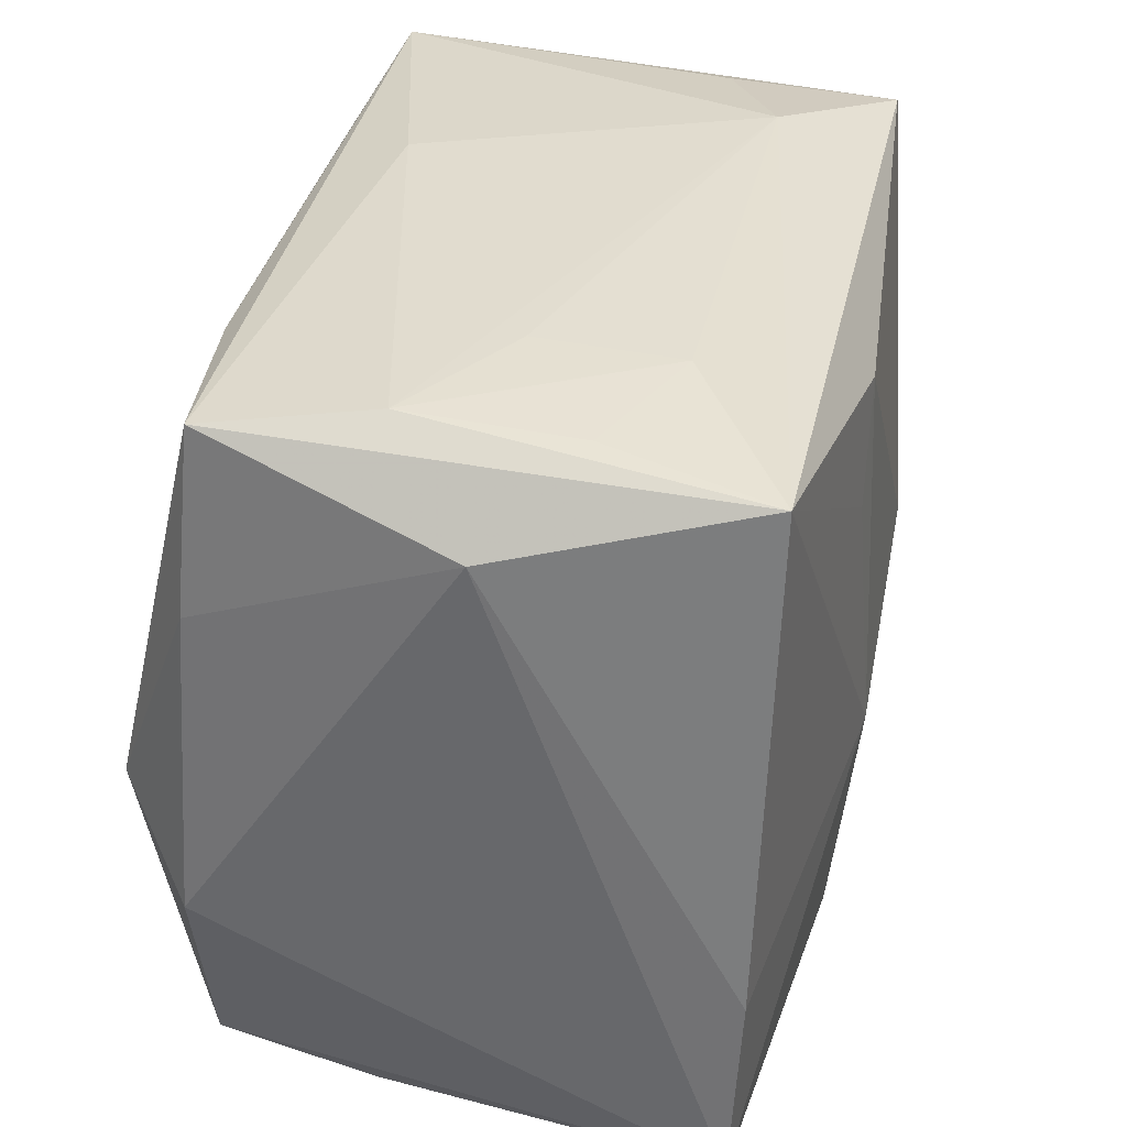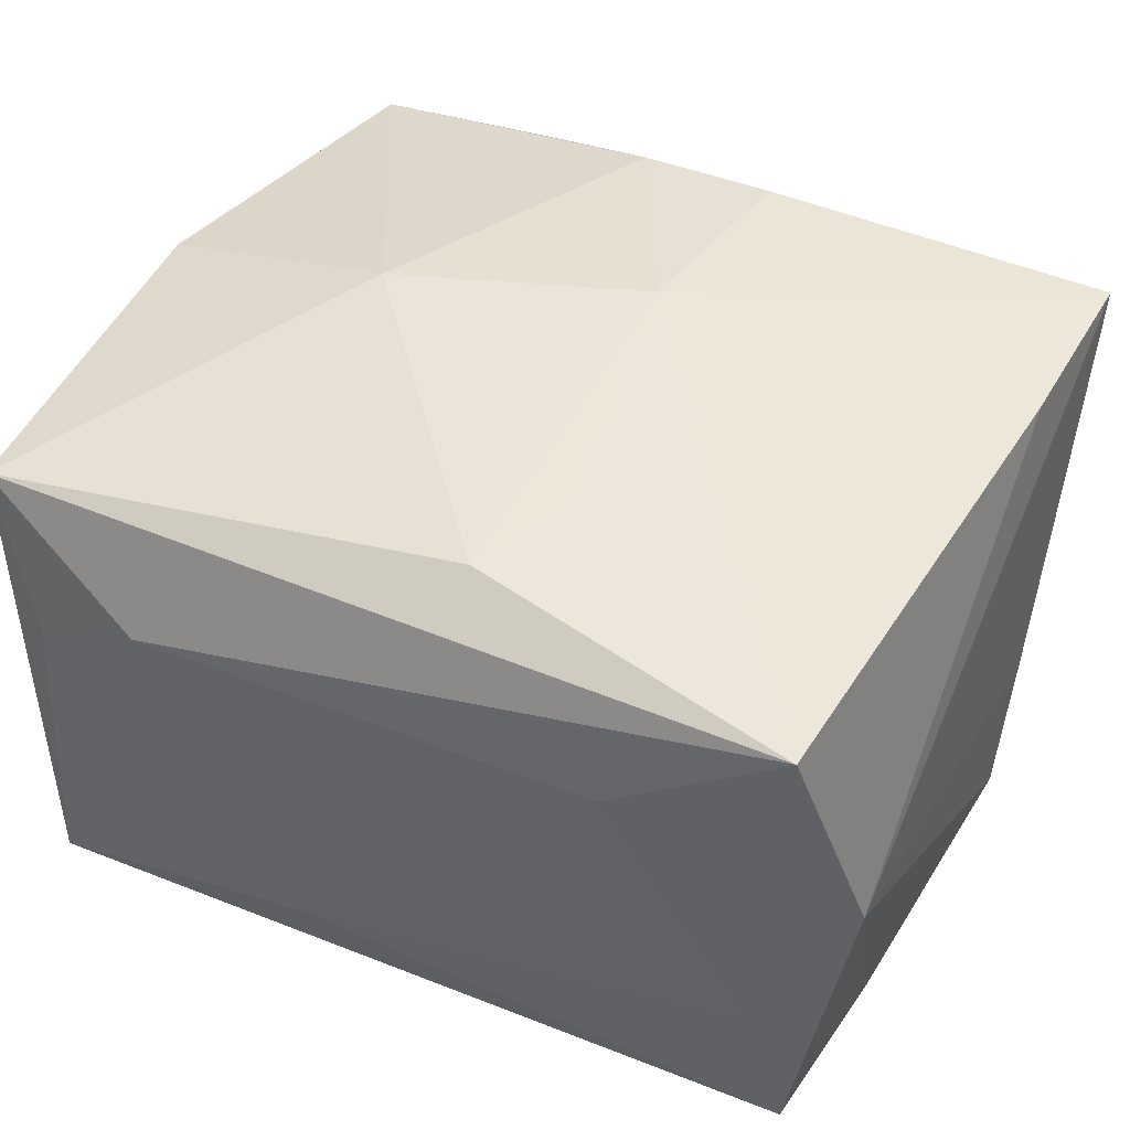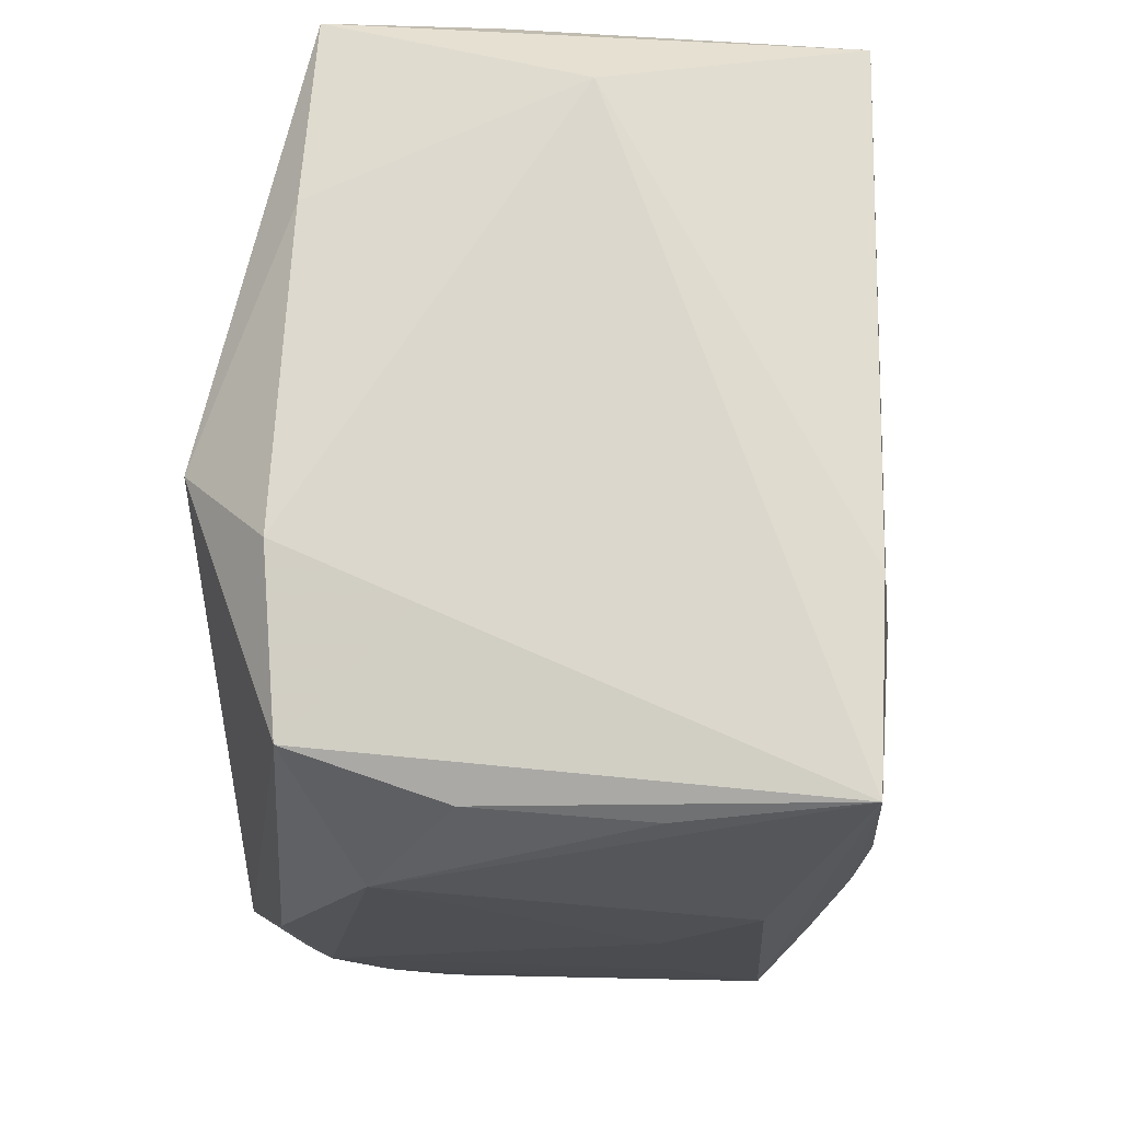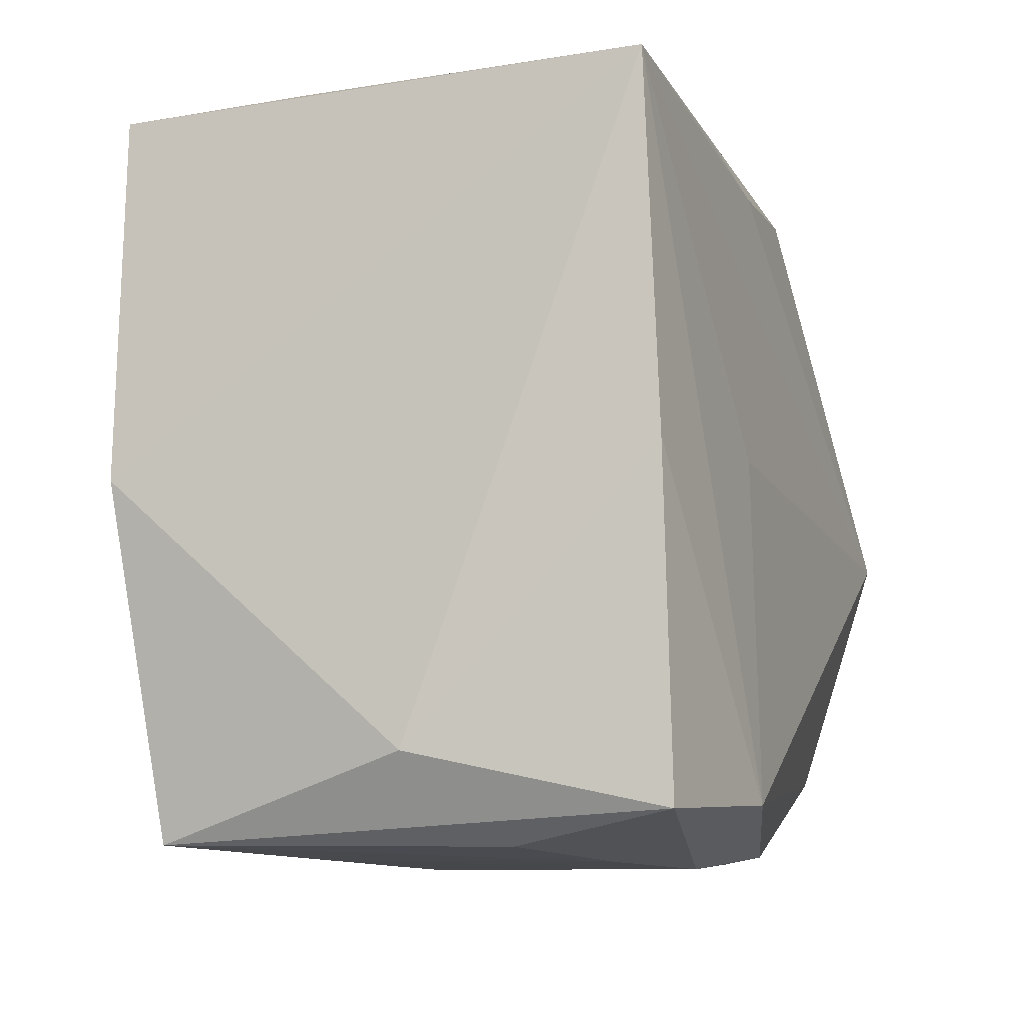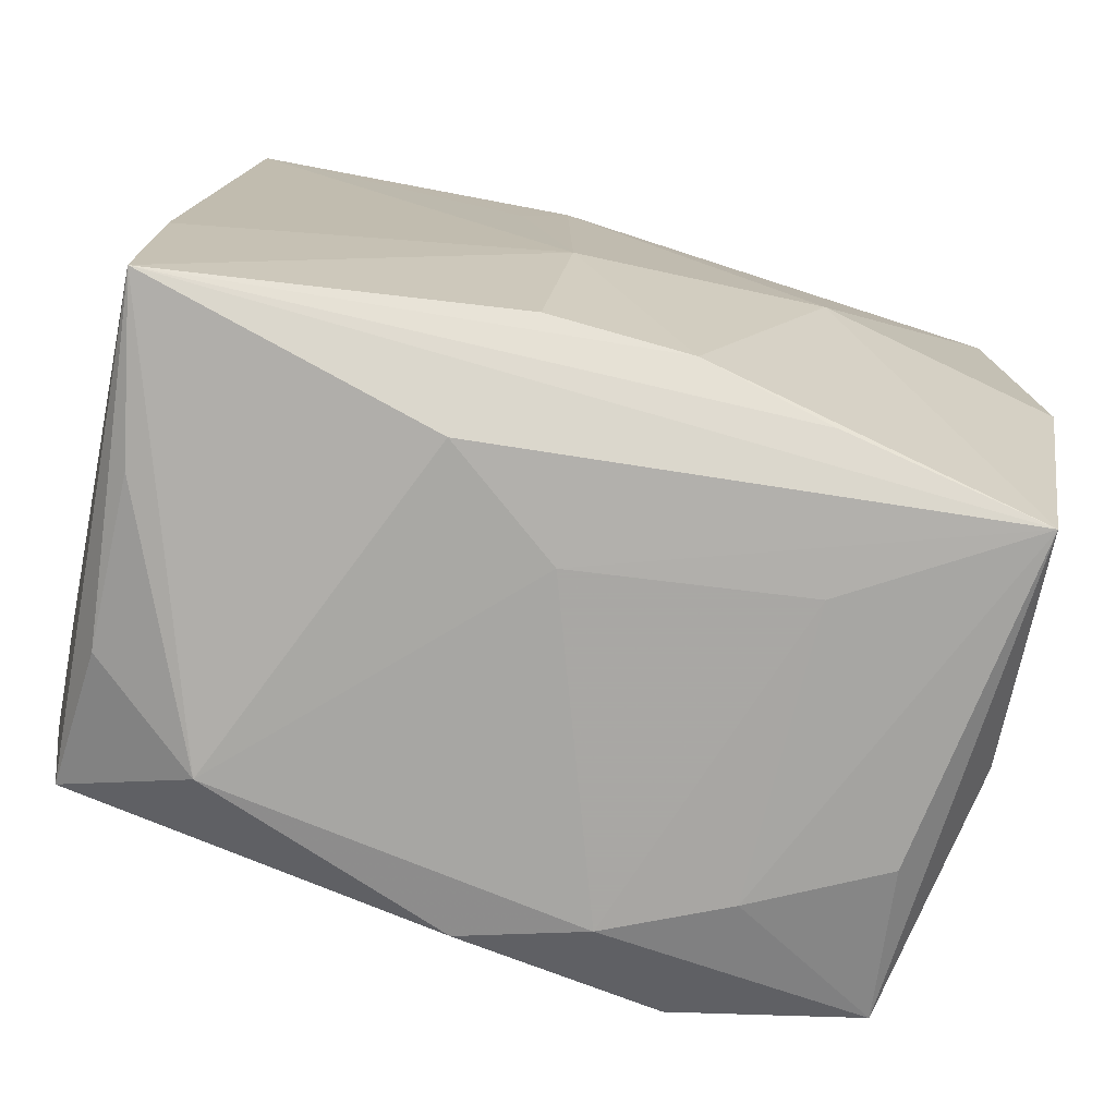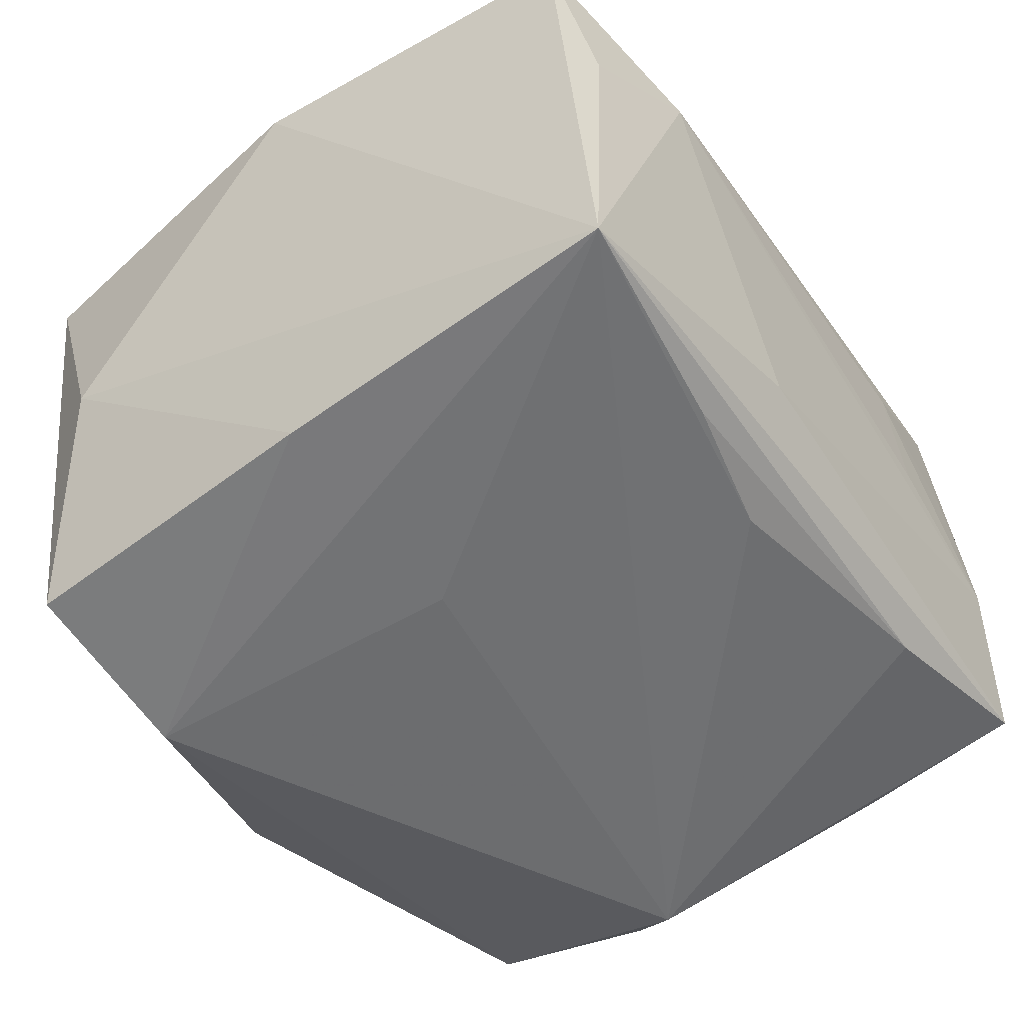
<metadata>
{"format":"obj","ext":"obj","renderer":"f3d","projection":"perspective","resolution":1024,"background":"white","views":[{"elev":34.3,"azim":-75.2,"up":"+Y"},{"elev":46.8,"azim":-153.4,"up":"+Z"},{"elev":-17.9,"azim":-88.9,"up":"+Y"},{"elev":-7.8,"azim":109.9,"up":"+Y"},{"elev":-74.8,"azim":-11.9,"up":"+Y"},{"elev":-51.4,"azim":124.3,"up":"+Z"}]}
</metadata>
<code>
v 0.02068 0.000196 -0.0148
v -0.004795 0.009288 0.01607
v 0.02048 0.01899 0.004081
v -0.02119 0.01934 -0.01082
v -0.02206 0.009727 -0.01151
v -0.001728 -0.0199 -0.01372
v -0.006497 -0.02055 0.009845
v -0.01984 0.0184 0.01507
v -0.01477 -0.02045 -0.00831
v 0.005771 0.02017 -0.009414
v 0.01004 0.01769 -0.01453
v 0.02226 -0.01465 -0.002063
v -0.01089 0.01808 -0.01299
v -0.01908 0.02017 -0.002407
v 0.002904 0.01623 -0.01476
v -0.002242 0.01499 0.01589
v -0.002213 -0.004995 0.01674
v -0.01879 -0.002381 -0.01666
v 0.004732 -0.02047 -0.01187
v -0.003486 -0.01641 0.01544
v -0.01154 0.02013 0.001558
v 0.01901 -0.01743 -0.0148
v 0.003882 -0.01664 0.01497
v 0.009225 -0.01719 -0.01665
v -0.02295 0.01543 0.00205
v -0.02295 -0.006674 -0.01237
v 0.01373 0.02017 0.007922
v 0.008326 0.0006764 -0.01595
v -0.02058 -0.01808 -0.004051
v 0.01817 -0.01924 -0.00646
v 0.01115 -0.000775 0.01605
v 0.01353 0.003853 -0.01549
v -0.02272 -0.009643 -0.005657
v 0.01112 -0.02003 -0.009393
v -0.02152 -0.01557 -0.01181
v -0.000577 -0.02065 0.004976
v 0.02305 0.01762 0.01286
v 0.02127 -0.01919 0.01104
v -0.02039 -0.01881 0.004918
v 0.02179 0.01916 -0.01432
v -0.01819 0.01941 0.006282
v 0.01071 -0.0179 0.01326
v -0.02163 -0.007989 0.01457
v 0.01165 -0.02 0.005862
v 0.02402 -0.001093 0.01294
v -0.02187 -0.01826 0.01405
v -0.01102 0.01968 0.008918
f 18 26 5
f 5 26 25
f 33 46 25
f 25 26 33
f 21 47 27
f 4 5 25
f 4 13 18
f 18 5 4
f 8 47 41
f 17 2 8
f 8 4 25
f 8 37 27
f 27 47 8
f 13 4 40
f 40 37 45
f 45 37 31
f 45 31 38
f 25 46 43
f 43 8 25
f 43 46 17
f 17 8 43
f 16 8 2
f 37 8 16
f 16 31 37
f 16 2 17
f 17 31 16
f 14 8 41
f 4 8 14
f 41 47 14
f 47 21 14
f 14 21 27
f 27 37 3
f 3 40 27
f 37 40 3
f 18 13 15
f 15 40 18
f 12 38 22
f 45 38 12
f 22 1 12
f 12 40 45
f 12 1 40
f 22 38 30
f 7 38 46
f 46 9 7
f 23 31 17
f 23 38 31
f 35 33 26
f 35 26 18
f 46 33 35
f 27 40 10
f 10 14 27
f 10 40 4
f 4 14 10
f 13 40 11
f 11 15 13
f 40 15 11
f 18 40 28
f 34 38 44
f 34 30 38
f 22 30 34
f 17 46 20
f 20 23 17
f 46 23 20
f 46 38 42
f 42 23 46
f 38 23 42
f 46 35 29
f 29 35 9
f 9 35 6
f 32 28 40
f 36 7 9
f 44 38 36
f 38 7 36
f 39 9 46
f 46 29 39
f 39 29 9
f 9 6 19
f 19 36 9
f 22 34 19
f 19 34 44
f 44 36 19
f 18 28 24
f 24 35 18
f 24 6 35
f 22 19 24
f 24 19 6
f 24 1 22
f 28 32 24
f 40 1 24
f 24 32 40

</code>
